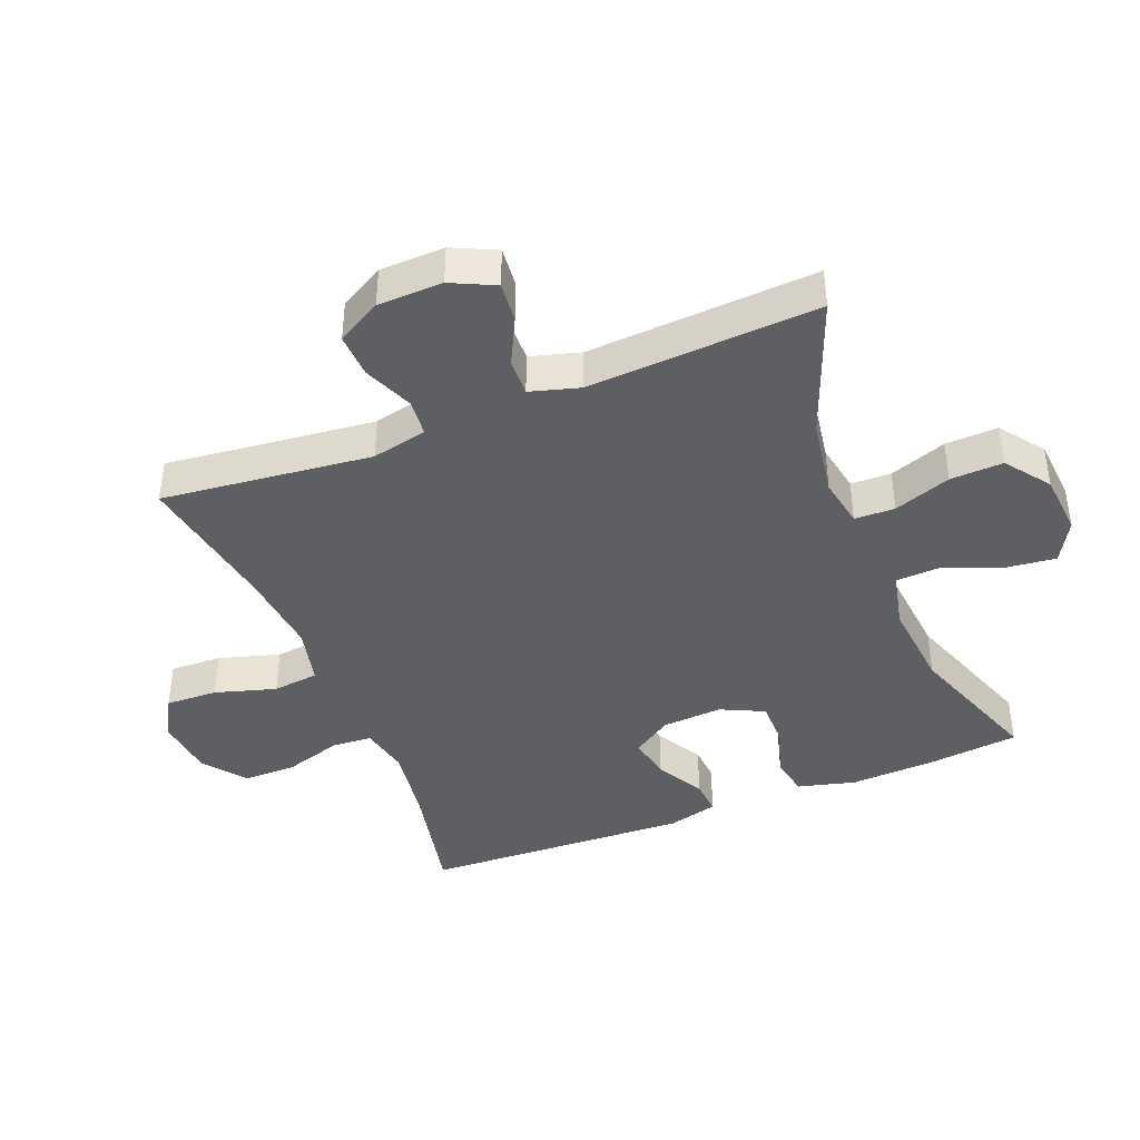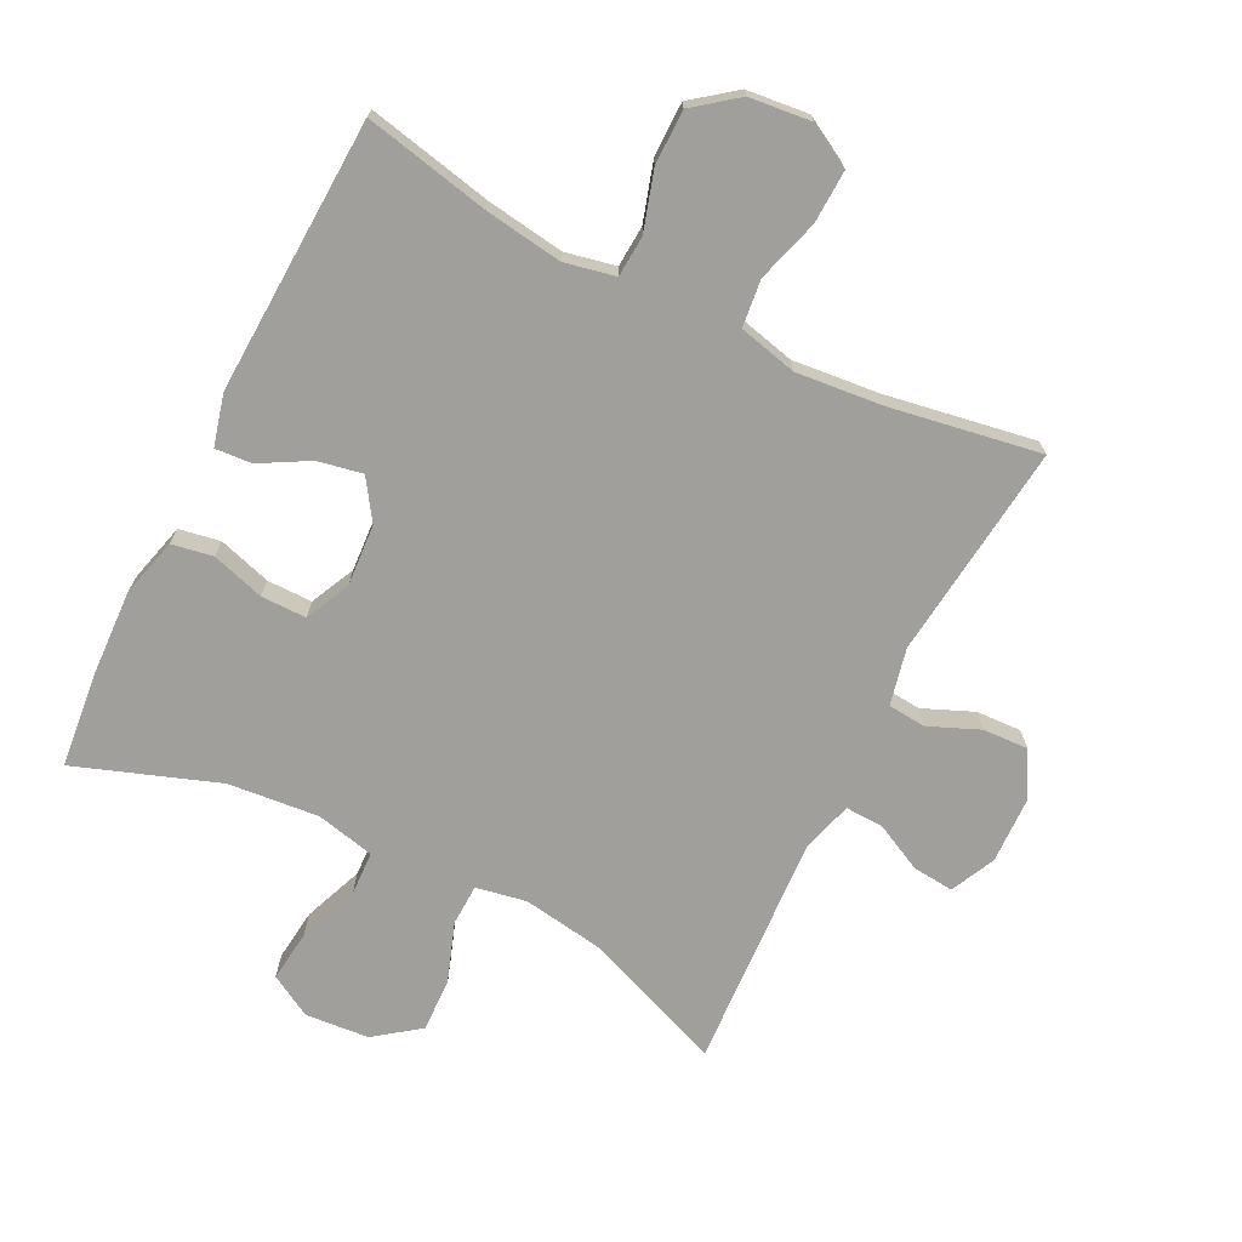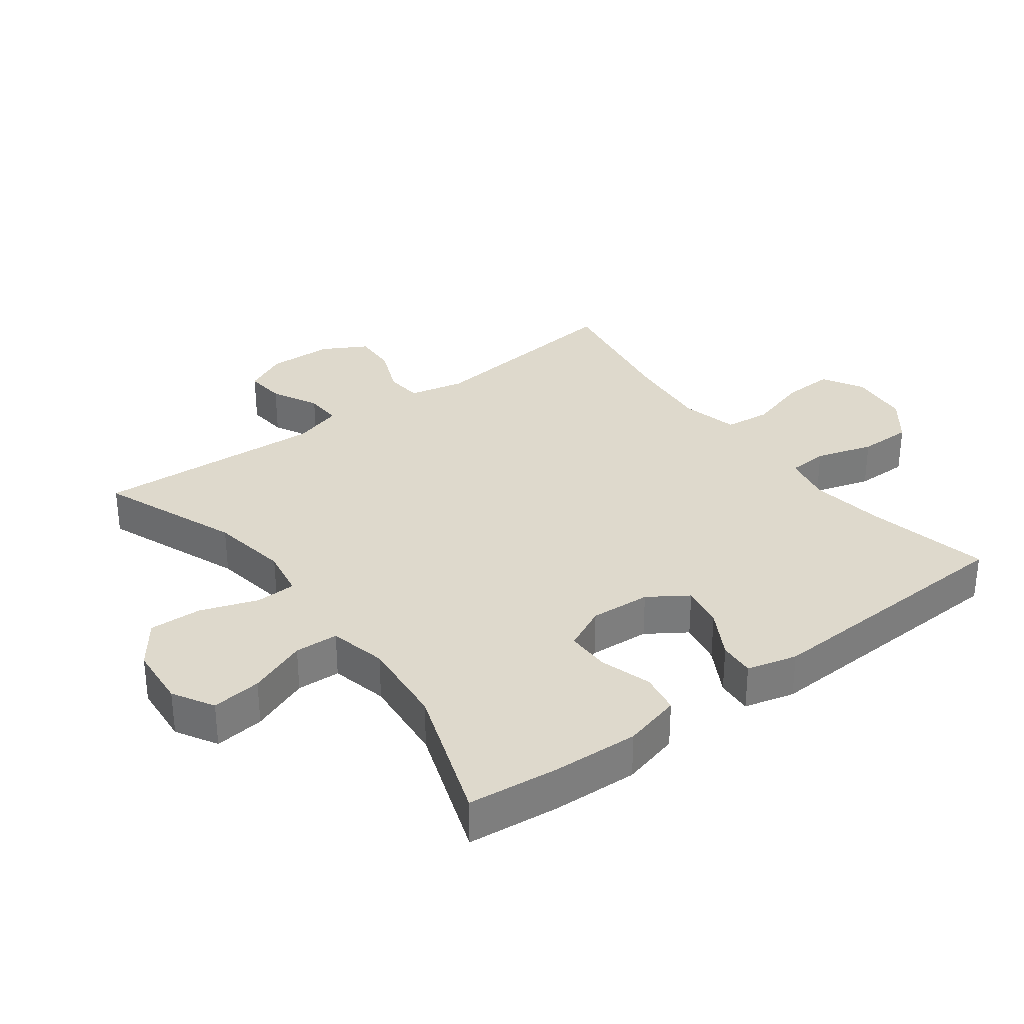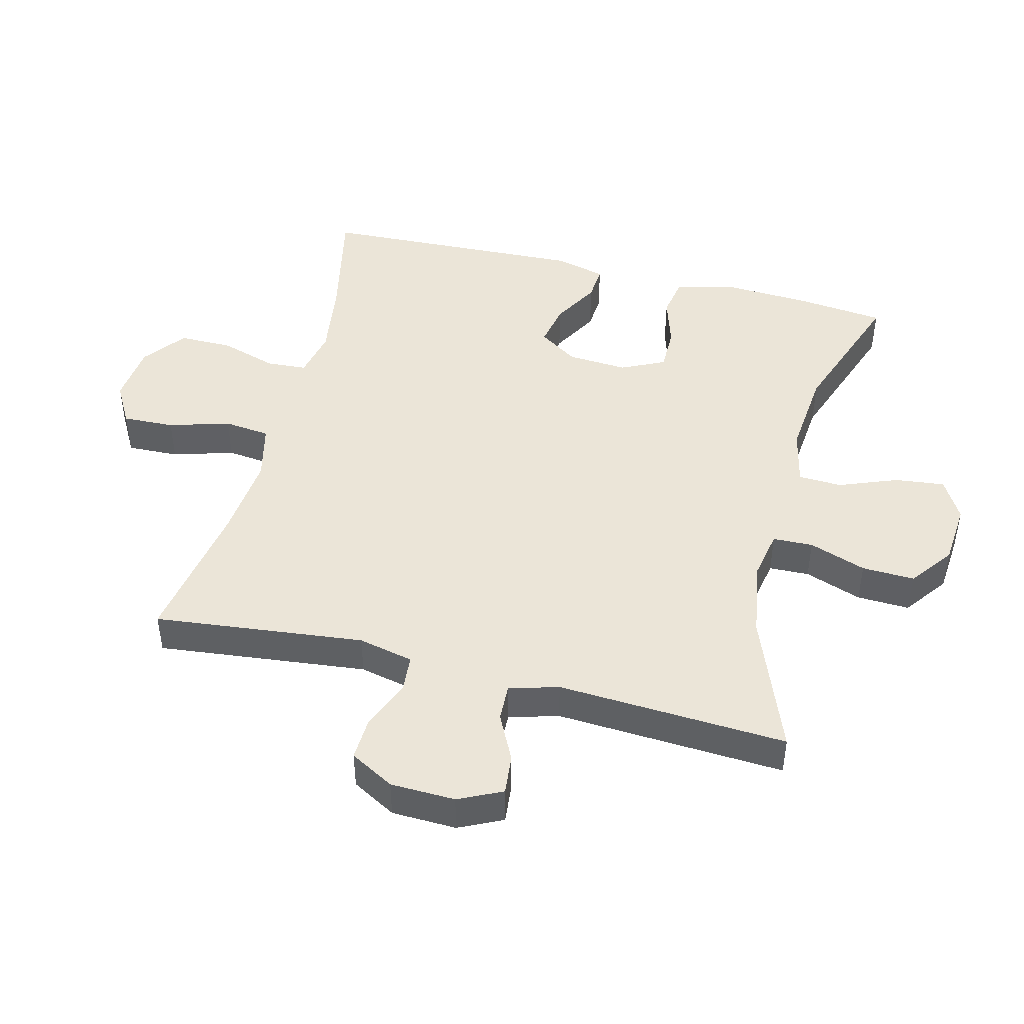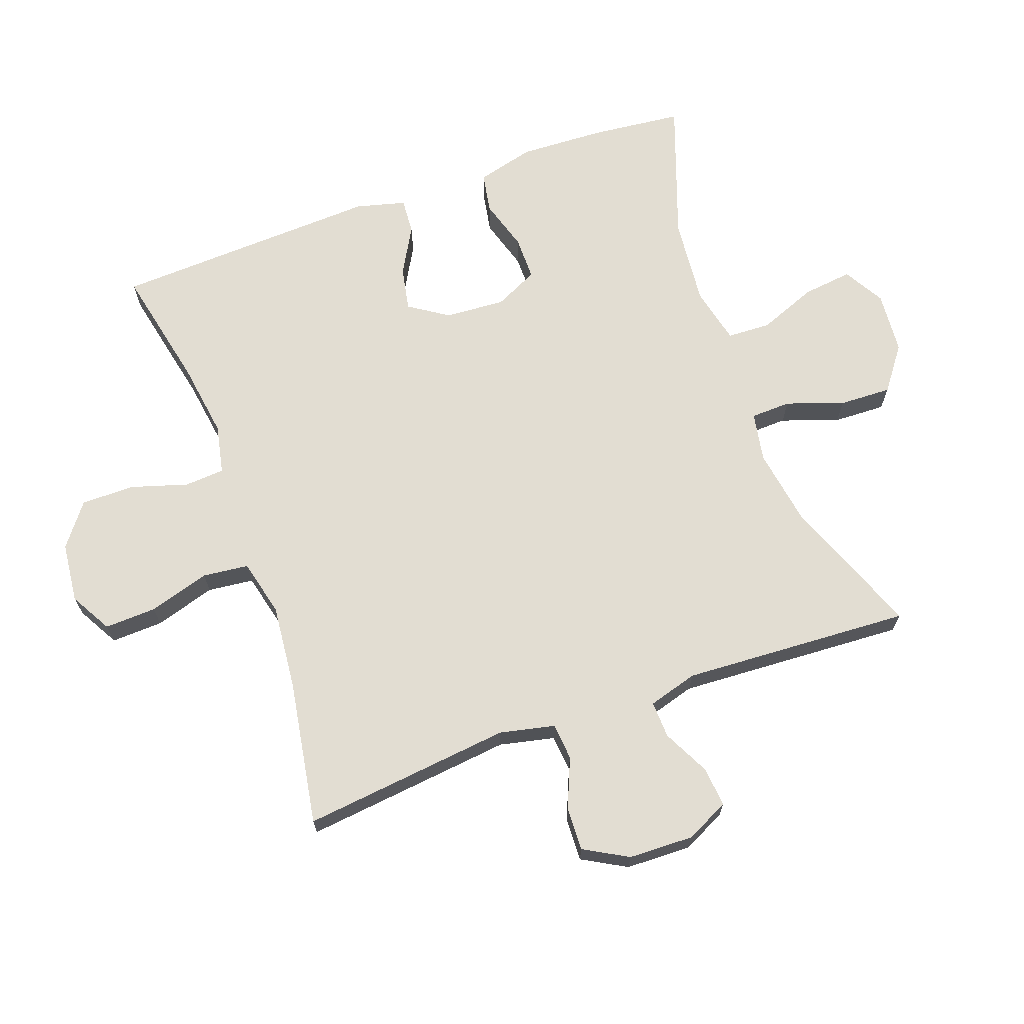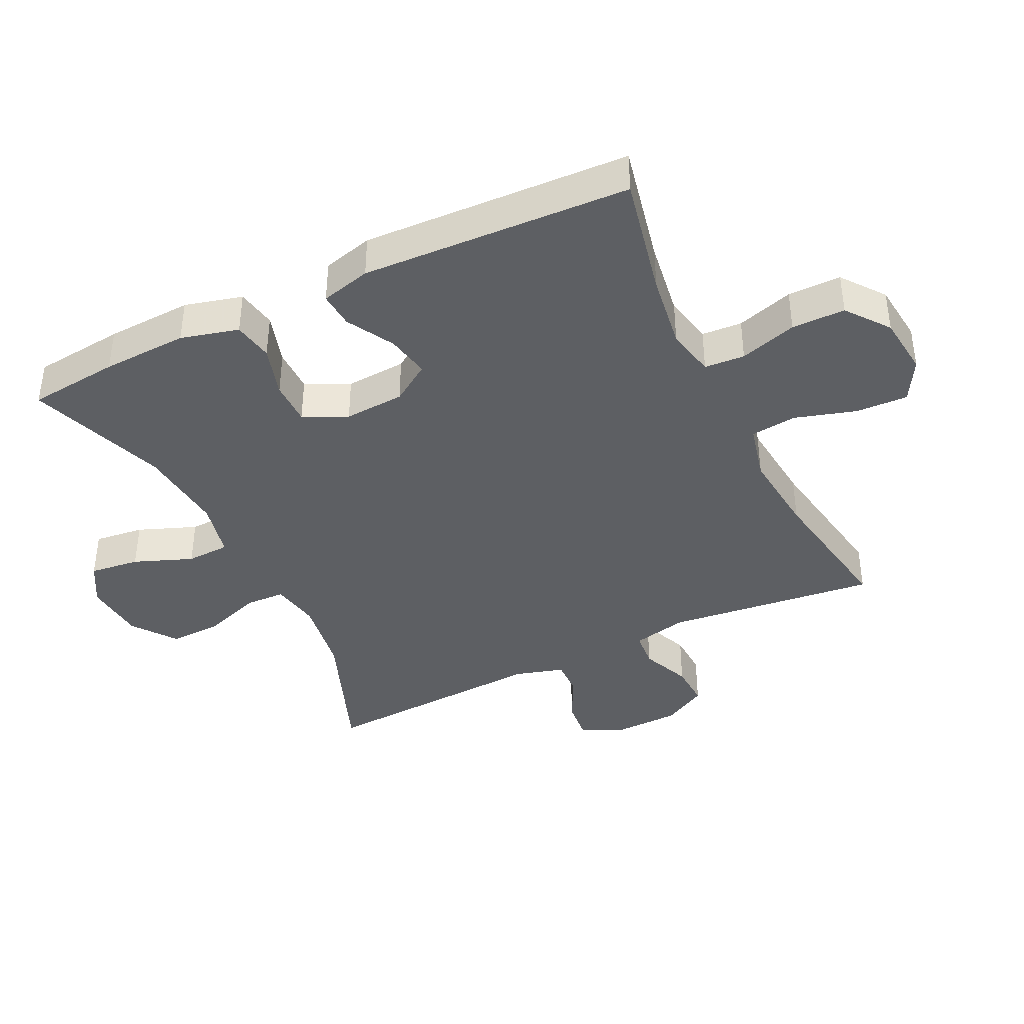
<metadata>
{"format":"obj","ext":"obj","renderer":"f3d","projection":"perspective","resolution":1024,"background":"white","views":[{"elev":-41.6,"azim":111.8,"up":"+Y"},{"elev":-71.2,"azim":-26.6,"up":"+Y"},{"elev":32.2,"azim":-126.9,"up":"+Y"},{"elev":45.7,"azim":104.2,"up":"+Y"},{"elev":68.2,"azim":70.1,"up":"+Y"},{"elev":-39.8,"azim":-64.2,"up":"+Y"}]}
</metadata>
<code>
v -0.5 0.07 0.5
v -0.312 0.07 0.46
v -0.195 0.07 0.443
v -0.119 0.07 0.459
v -0.115 0.07 0.521
v -0.142 0.07 0.609
v -0.142 0.07 0.691
v -0.077 0.07 0.741
v 0.016 0.07 0.751
v 0.08 0.07 0.715
v 0.077 0.07 0.635
v 0.049 0.07 0.541
v 0.057 0.07 0.47
v 0.145 0.07 0.449
v 0.276 0.07 0.462
v 0.5 0.07 0.5
v 0.464 0.07 0.176
v 0.483 0.07 0.091
v 0.54 0.07 0.086
v 0.616 0.07 0.118
v 0.684 0.07 0.121
v 0.722 0.07 0.053
v 0.725 0.07 -0.047
v 0.693 0.07 -0.114
v 0.631 0.07 -0.108
v 0.559 0.07 -0.072
v 0.502 0.07 -0.07
v 0.48 0.07 -0.146
v 0.5 0.07 -0.5
v 0.286 0.07 -0.417
v 0.166 0.07 -0.398
v 0.09 0.07 -0.412
v 0.088 0.07 -0.474
v 0.119 0.07 -0.562
v 0.122 0.07 -0.643
v 0.055 0.07 -0.693
v -0.041 0.07 -0.701
v -0.104 0.07 -0.665
v -0.095 0.07 -0.588
v -0.06 0.07 -0.498
v -0.063 0.07 -0.431
v -0.151 0.07 -0.411
v -0.287 0.07 -0.424
v -0.5 0.07 -0.5
v -0.515 0.07 -0.36
v -0.521 0.07 -0.228
v -0.498 0.07 -0.139
v -0.436 0.07 -0.128
v -0.357 0.07 -0.152
v -0.289 0.07 -0.152
v -0.257 0.07 -0.085
v -0.263 0.07 0.008
v -0.303 0.07 0.068
v -0.37 0.07 0.055
v -0.443 0.07 0.014
v -0.498 0.07 0.01
v -0.518 0.07 0.087
v -0.5 0 0.5
v -0.312 0 0.46
v -0.195 0 0.443
v -0.119 0 0.459
v -0.115 0 0.521
v -0.142 0 0.609
v -0.142 0 0.691
v -0.077 0 0.741
v 0.016 0 0.751
v 0.08 0 0.715
v 0.077 0 0.635
v 0.049 0 0.541
v 0.057 0 0.47
v 0.145 0 0.449
v 0.276 0 0.462
v 0.5 0 0.5
v 0.464 0 0.176
v 0.483 0 0.091
v 0.54 0 0.086
v 0.616 0 0.118
v 0.684 0 0.121
v 0.722 0 0.053
v 0.725 0 -0.047
v 0.693 0 -0.114
v 0.631 0 -0.108
v 0.559 0 -0.072
v 0.502 0 -0.07
v 0.48 0 -0.146
v 0.5 0 -0.5
v 0.286 0 -0.417
v 0.166 0 -0.398
v 0.09 0 -0.412
v 0.088 0 -0.474
v 0.119 0 -0.562
v 0.122 0 -0.643
v 0.055 0 -0.693
v -0.041 0 -0.701
v -0.104 0 -0.665
v -0.095 0 -0.588
v -0.06 0 -0.498
v -0.063 0 -0.431
v -0.151 0 -0.411
v -0.287 0 -0.424
v -0.5 0 -0.5
v -0.515 0 -0.36
v -0.521 0 -0.228
v -0.498 0 -0.139
v -0.436 0 -0.128
v -0.357 0 -0.152
v -0.289 0 -0.152
v -0.257 0 -0.085
v -0.263 0 0.008
v -0.303 0 0.068
v -0.37 0 0.055
v -0.443 0 0.014
v -0.498 0 0.01
v -0.518 0 0.087
f 54 55 56 57
f 53 54 57 1
f 52 53 1 2
f 46 47 48 49
f 46 49 50
f 43 44 45 46
f 42 43 46 50
f 41 42 50 51
f 37 38 39 40
f 37 40 41
f 36 37 41
f 33 34 35 36
f 32 33 36 41
f 31 32 41 51
f 28 29 30
f 27 28 30 31
f 23 24 25 26
f 23 26 27
f 22 23 27
f 19 20 21 22
f 18 19 22 27
f 17 18 27 31
f 15 16 17 31
f 9 10 11 12
f 9 12 13
f 8 9 13
f 5 6 7 8
f 4 5 8 13
f 3 4 13 14
f 52 2 3
f 51 52 3 14
f 14 15 31 51
f 114 113 112 111
f 58 114 111 110
f 59 58 110 109
f 106 105 104 103
f 107 106 103
f 103 102 101 100
f 107 103 100 99
f 108 107 99 98
f 97 96 95 94
f 98 97 94
f 98 94 93
f 93 92 91 90
f 98 93 90 89
f 108 98 89 88
f 87 86 85
f 88 87 85 84
f 83 82 81 80
f 84 83 80
f 84 80 79
f 79 78 77 76
f 84 79 76 75
f 88 84 75 74
f 88 74 73 72
f 69 68 67 66
f 70 69 66
f 70 66 65
f 65 64 63 62
f 70 65 62 61
f 71 70 61 60
f 60 59 109
f 71 60 109 108
f 108 88 72 71
f 1 58 59 2
f 2 59 60 3
f 3 60 61 4
f 4 61 62 5
f 5 62 63 6
f 6 63 64 7
f 7 64 65 8
f 8 65 66 9
f 9 66 67 10
f 10 67 68 11
f 11 68 69 12
f 12 69 70 13
f 13 70 71 14
f 14 71 72 15
f 15 72 73 16
f 16 73 74 17
f 17 74 75 18
f 18 75 76 19
f 19 76 77 20
f 20 77 78 21
f 21 78 79 22
f 22 79 80 23
f 23 80 81 24
f 24 81 82 25
f 25 82 83 26
f 26 83 84 27
f 27 84 85 28
f 28 85 86 29
f 29 86 87 30
f 30 87 88 31
f 31 88 89 32
f 32 89 90 33
f 33 90 91 34
f 34 91 92 35
f 35 92 93 36
f 36 93 94 37
f 37 94 95 38
f 38 95 96 39
f 39 96 97 40
f 40 97 98 41
f 41 98 99 42
f 42 99 100 43
f 43 100 101 44
f 44 101 102 45
f 45 102 103 46
f 46 103 104 47
f 47 104 105 48
f 48 105 106 49
f 49 106 107 50
f 50 107 108 51
f 51 108 109 52
f 52 109 110 53
f 53 110 111 54
f 54 111 112 55
f 55 112 113 56
f 56 113 114 57
f 57 114 58 1

</code>
